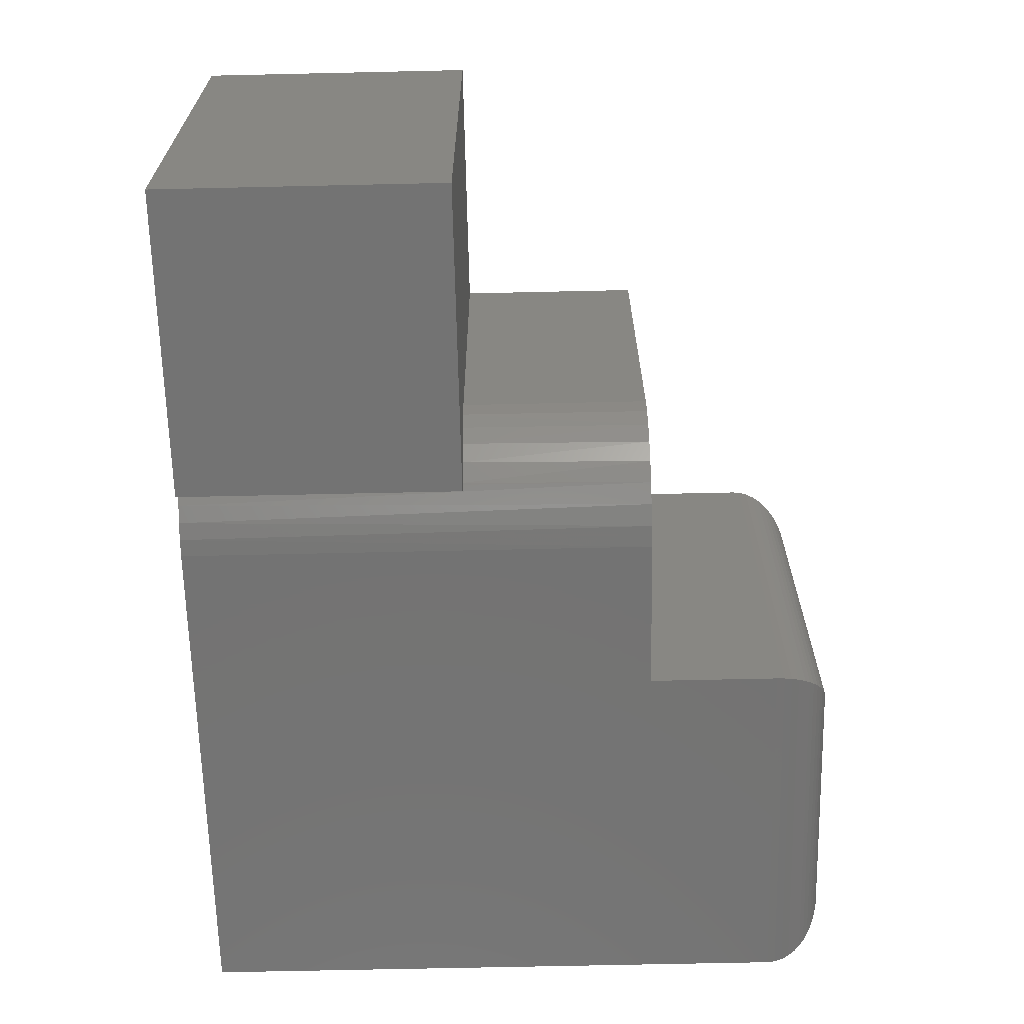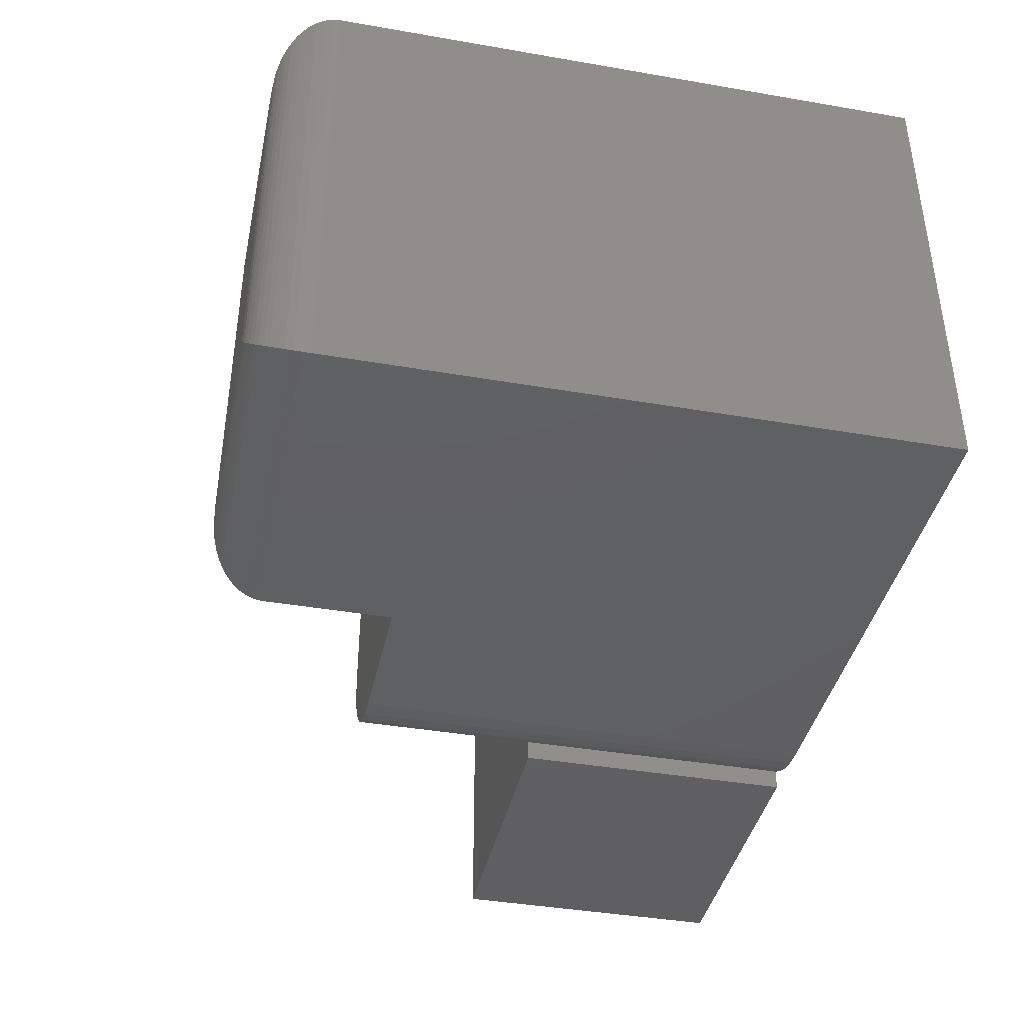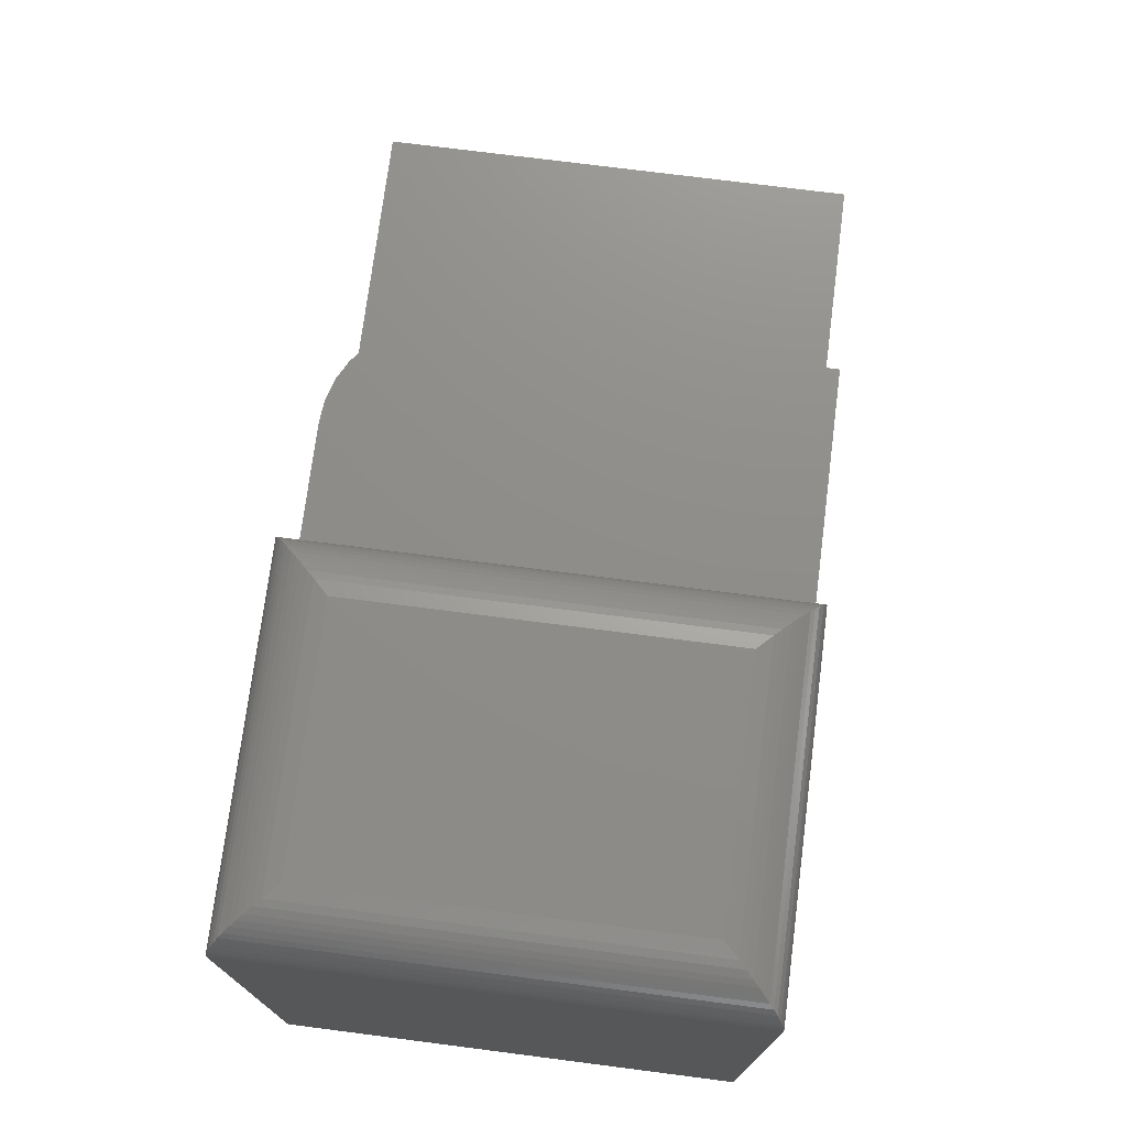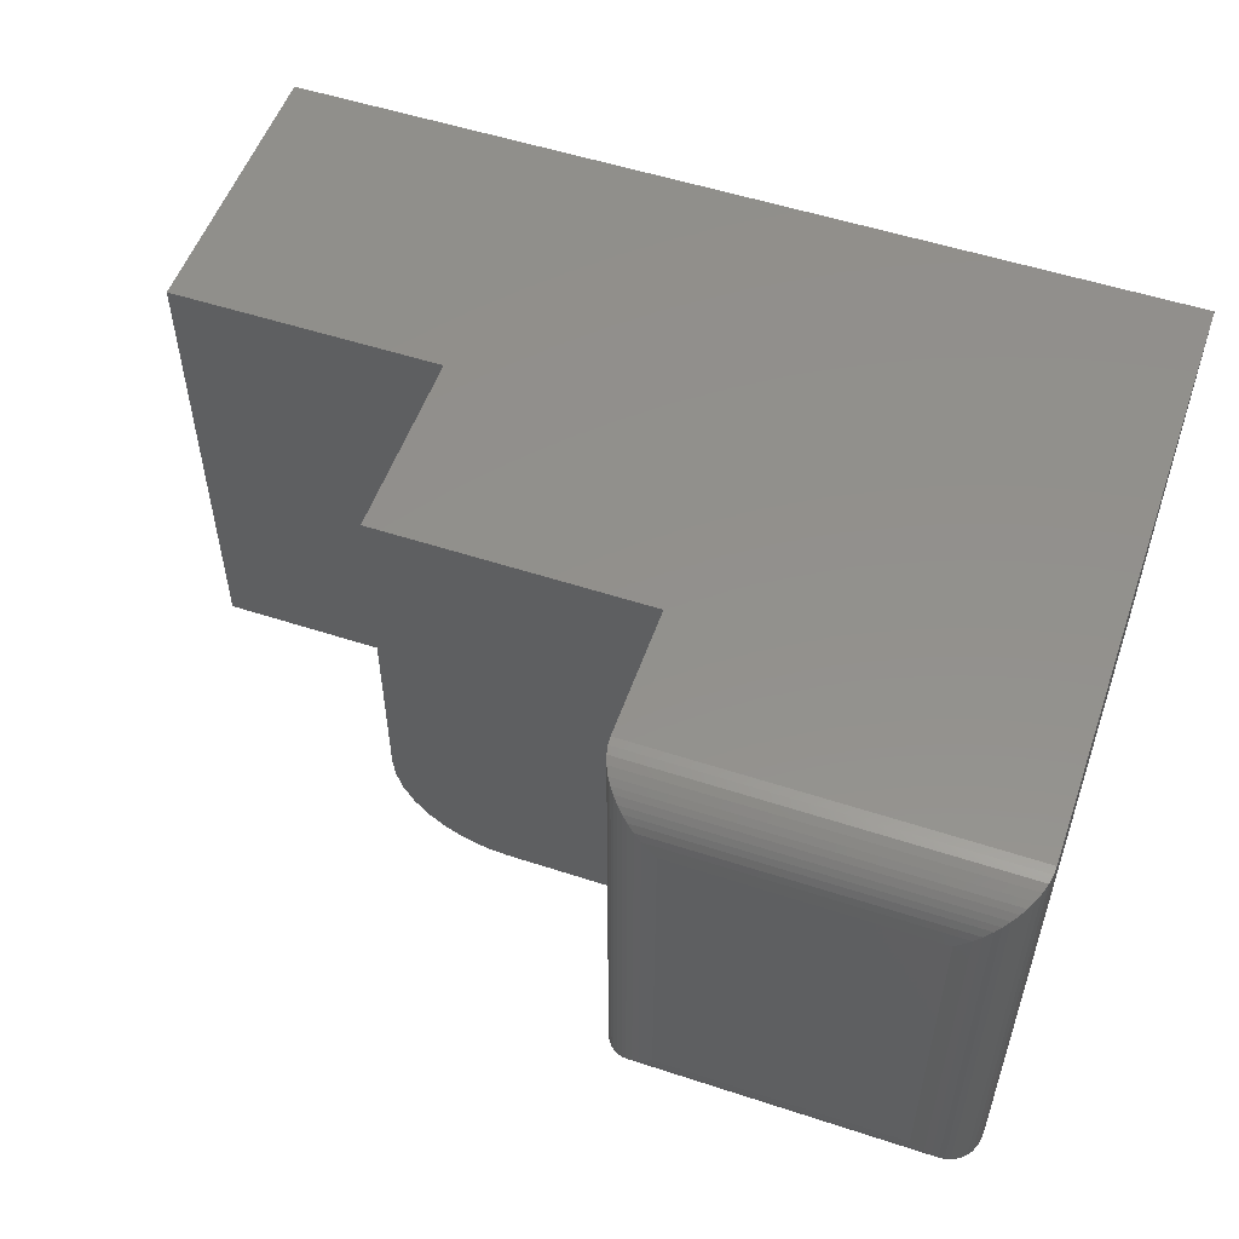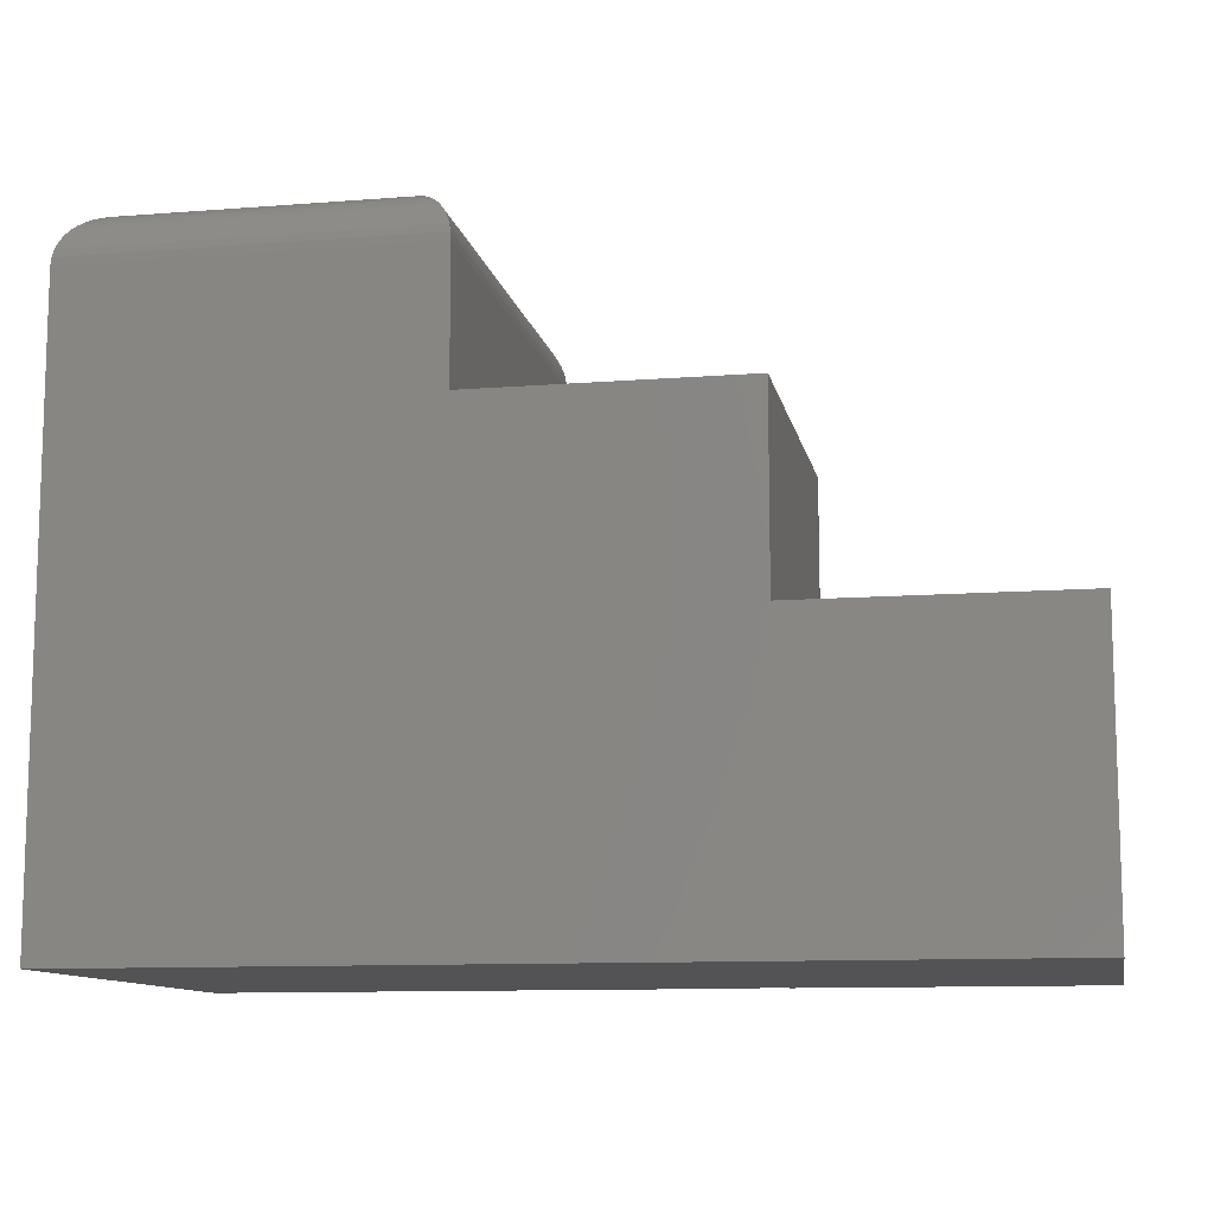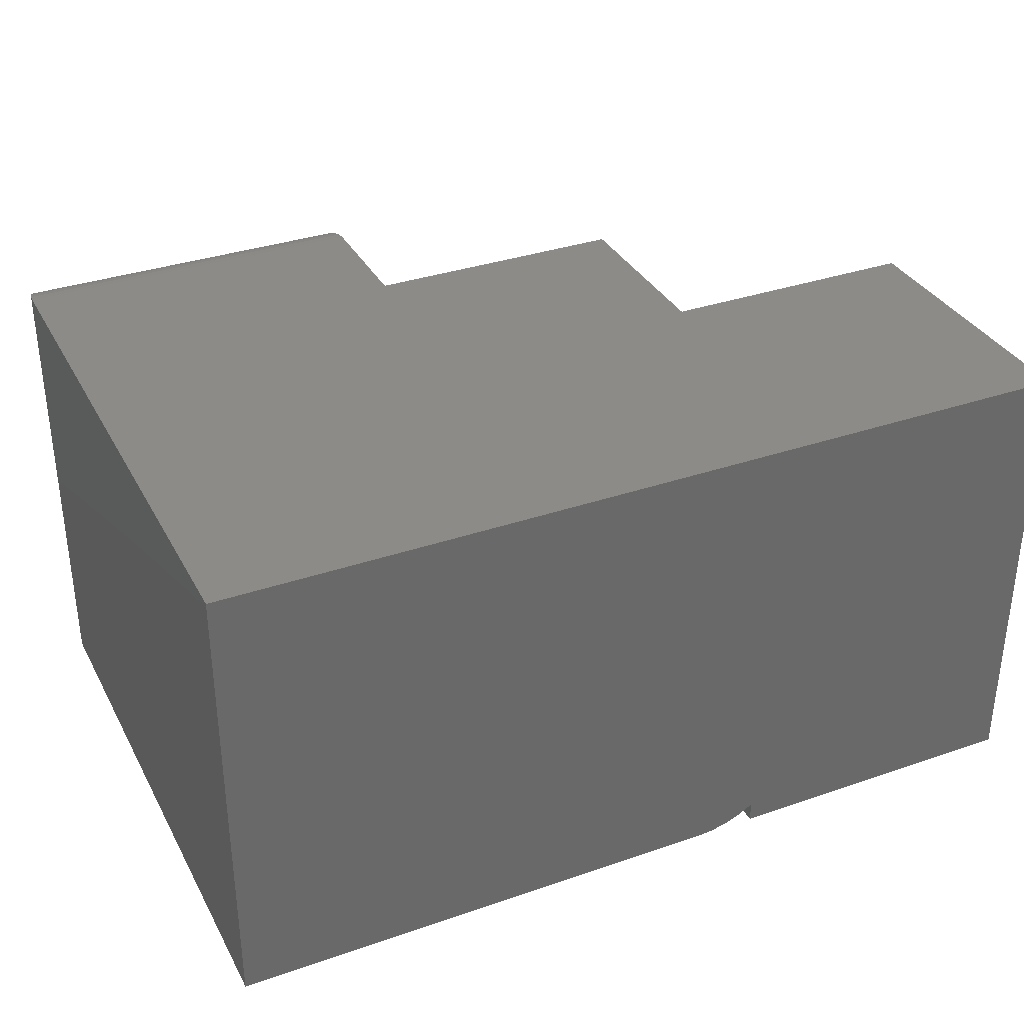
<metadata>
{"format":"stl","ext":"stl","renderer":"f3d","projection":"perspective","resolution":1024,"background":"white","views":[{"elev":-65.5,"azim":-88.7,"up":"+Y"},{"elev":-40.3,"azim":78.0,"up":"+Y"},{"elev":74.0,"azim":97.3,"up":"+Z"},{"elev":53.9,"azim":19.2,"up":"+Y"},{"elev":-10.9,"azim":-169.0,"up":"+Z"},{"elev":34.3,"azim":155.1,"up":"+Y"}]}
</metadata>
<code>
# stl→obj: 127 verts, 242 faces
v -0.7656 0.0625 0.3141
v -0.7656 0.0625 -0.0625
v -0.7656 -0.5625 0.3141
v -0.7656 -0.5625 -0.0625
v -0.4028 -0.4709 0.5625
v -0.3904 -0.4944 0.3141
v -0.389 -0.4965 0.5625
v -0.3729 -0.5166 0.3141
v -0.3706 -0.519 0.5625
v -0.3516 -0.5351 -0.0625
v -0.3319 -0.5469 -0.0625
v -0.3481 -0.5375 0.5625
v -0.3224 -0.5512 0.5625
v -0.3107 -0.5555 -0.0625
v -0.2946 -0.5596 0.5625
v -0.3516 -0.5351 0.3141
v -0.4141 -0.4141 0.5625
v -0.4141 -0.4141 0.3141
v -0.4112 -0.443 0.5625
v -0.4114 -0.4422 0.3141
v -0.4034 -0.4693 0.3141
v -0.2656 -0.5625 -0.0625
v -0.2656 -0.5625 0.5625
v -0.2884 -0.5607 -0.0625
v 0.4099 -0.5625 0.7344
v -0.0625 -0.5625 0.7344
v 0.4099 -0.5625 -0.0625
v -0.0625 -0.5625 0.5625
v -0.0625 0.0625 0.5625
v -0.0625 0.0625 0.7344
v 0.4099 0.0625 0.7344
v 0.4099 0.0625 -0.0625
v -0.4141 0.0625 0.3141
v -0.4141 0.0625 0.5625
v -0.3516 -0.5625 -0.0625
v 0.3317 -0.01562 0.8125
v 0.3498 -0.5025 0.8104
v 0.3498 0.002472 0.8104
v 0.3317 -0.4844 0.8125
v 0.3588 -0.5115 0.8076
v 0.3588 0.01147 0.8076
v 0.3678 -0.5205 0.8037
v 0.3678 0.02046 0.8037
v 0.3747 -0.5274 0.7996
v 0.3747 0.02737 0.7996
v 0.3816 -0.5342 0.7945
v 0.3816 0.03425 0.7945
v 0.3885 -0.5411 0.7881
v 0.3885 0.04109 0.7881
v 0.3935 -0.5462 0.7822
v 0.3935 0.04616 0.7822
v 0.3985 -0.5512 0.7749
v 0.4091 -0.5618 0.745
v 0.4091 0.06178 0.745
v 0.407 -0.5597 0.7552
v 0.407 0.05967 0.7552
v 0.4035 -0.5561 0.7653
v 0.4035 0.05613 0.7653
v 0.3985 0.05116 0.7749
v 0.01562 -0.01562 0.8125
v -0.002471 0.002472 0.8104
v -0.04616 0.04616 0.7822
v -0.04109 0.04109 0.7881
v -0.03425 0.03425 0.7945
v -0.02737 0.02737 0.7996
v -0.02046 0.02046 0.8037
v -0.01147 0.01147 0.8076
v -0.06178 0.06178 0.745
v -0.05967 0.05967 0.7552
v -0.05613 0.05613 0.7653
v -0.05116 0.05116 0.7749
v -0.002471 -0.5025 0.8104
v 0.01562 -0.4844 0.8125
v -0.01147 -0.5115 0.8076
v -0.02046 -0.5205 0.8037
v -0.02737 -0.5274 0.7996
v -0.03425 -0.5342 0.7945
v -0.04109 -0.5411 0.7881
v -0.04616 -0.5462 0.7822
v -0.05116 -0.5512 0.7749
v -0.06178 -0.5618 0.745
v -0.05967 -0.5597 0.7552
v -0.05613 -0.5561 0.7653
v -0.3516 -0.5625 0.3141
v 0.07812 -0.4219 0.07812
v 0.07812 -0.4219 0.4974
v 0.2692 -0.4219 0.07812
v 0.07812 -0.4219 0.6719
v 0.2692 -0.4219 0.6719
v 0.2692 -0.07812 0.6719
v 0.07812 -0.07812 0.6719
v 0.2692 -0.07812 0.07812
v 0.07812 -0.07812 0.07812
v 0.07812 -0.07812 0.4974
v -0.2734 -0.4141 0.1735
v -0.2734 -0.4141 0.07812
v -0.3516 -0.4141 0.1735
v -0.3516 -0.4141 0.07812
v -0.2733 -0.4156 0.07812
v -0.2734 -0.4141 0.4219
v -0.2733 -0.4156 0.4219
v -0.2728 -0.4171 0.4219
v -0.2728 -0.4171 0.07812
v -0.2721 -0.4184 0.4219
v -0.2721 -0.4184 0.07812
v -0.2711 -0.4196 0.4219
v -0.2711 -0.4196 0.07812
v -0.27 -0.4206 0.4219
v -0.27 -0.4206 0.07812
v -0.2686 -0.4213 0.4219
v -0.2686 -0.4213 0.07812
v -0.2671 -0.4217 0.4219
v -0.2671 -0.4217 0.07812
v -0.2656 -0.4219 0.4219
v -0.2656 -0.4219 0.07812
v -0.08232 -0.07812 0.07812
v -0.08232 -0.4219 0.07812
v -0.08232 -0.07812 0.4219
v -0.08232 -0.4219 0.4219
v -0.625 -0.07812 0.07812
v -0.625 -0.4219 0.07812
v -0.3516 -0.4219 0.07812
v -0.3516 -0.4219 0.1735
v -0.625 -0.4219 0.1735
v -0.625 -0.07812 0.1735
v -0.2734 -0.07812 0.1735
v -0.2734 -0.07812 0.4219
f 1 2 3
f 3 2 4
f 5 6 7
f 7 6 8
f 7 8 9
f 10 11 12
f 12 11 13
f 13 11 14
f 13 14 15
f 16 10 12
f 16 12 9
f 16 9 8
f 17 18 19
f 19 18 20
f 19 20 5
f 5 20 21
f 5 21 6
f 22 23 24
f 24 23 15
f 24 15 14
f 25 26 27
f 27 26 28
f 27 28 22
f 22 28 23
f 29 30 31
f 29 31 32
f 29 32 33
f 29 33 34
f 33 32 1
f 1 32 2
f 22 24 14
f 22 14 11
f 22 11 10
f 22 10 2
f 22 2 32
f 22 32 27
f 35 4 10
f 10 4 2
f 27 32 25
f 25 32 31
f 36 37 38
f 36 39 37
f 38 37 40
f 38 40 41
f 41 40 42
f 41 42 43
f 43 42 44
f 43 44 45
f 45 44 46
f 45 46 47
f 47 46 48
f 47 48 49
f 49 48 50
f 49 50 51
f 51 50 52
f 25 31 53
f 53 31 54
f 53 54 55
f 55 54 56
f 55 56 57
f 57 56 58
f 57 58 52
f 52 58 59
f 52 59 51
f 60 38 61
f 60 36 38
f 59 62 51
f 51 62 63
f 51 63 49
f 49 63 64
f 49 64 47
f 47 64 65
f 47 65 45
f 45 65 66
f 45 66 43
f 43 66 67
f 43 67 41
f 41 67 61
f 41 61 38
f 31 30 54
f 54 30 68
f 54 68 56
f 56 68 69
f 56 69 58
f 58 69 70
f 58 70 59
f 59 70 71
f 59 71 62
f 39 72 37
f 39 73 72
f 37 72 74
f 37 74 40
f 40 74 75
f 40 75 42
f 42 75 76
f 42 76 44
f 44 76 77
f 44 77 46
f 46 77 78
f 46 78 48
f 48 78 79
f 48 79 50
f 50 79 80
f 26 25 81
f 81 25 53
f 81 53 82
f 82 53 55
f 82 55 83
f 83 55 57
f 83 57 80
f 80 57 52
f 80 52 50
f 73 61 72
f 73 60 61
f 71 79 62
f 62 79 78
f 62 78 63
f 63 78 77
f 63 77 64
f 64 77 76
f 64 76 65
f 65 76 75
f 65 75 66
f 66 75 74
f 66 74 67
f 67 74 72
f 67 72 61
f 30 26 68
f 68 26 81
f 68 81 69
f 69 81 82
f 69 82 70
f 70 82 83
f 70 83 71
f 71 83 80
f 71 80 79
f 26 30 28
f 28 30 29
f 28 29 34
f 28 34 17
f 28 17 19
f 28 19 5
f 28 5 7
f 28 7 9
f 28 9 12
f 28 12 13
f 28 13 15
f 28 15 23
f 36 60 39
f 39 60 73
f 10 16 35
f 35 16 84
f 3 4 84
f 84 4 35
f 3 84 16
f 3 16 8
f 3 8 6
f 3 6 21
f 3 21 20
f 3 20 18
f 3 18 33
f 3 33 1
f 34 33 17
f 17 33 18
f 85 86 87
f 87 86 88
f 87 88 89
f 90 89 91
f 91 89 88
f 87 89 92
f 92 89 90
f 93 85 92
f 92 85 87
f 86 85 94
f 94 85 93
f 88 86 91
f 91 86 94
f 90 91 92
f 92 91 94
f 92 94 93
f 95 96 97
f 97 96 98
f 99 95 100
f 95 99 96
f 100 101 99
f 99 101 102
f 99 102 103
f 103 102 104
f 103 104 105
f 105 104 106
f 105 106 107
f 107 106 108
f 107 108 109
f 109 108 110
f 109 110 111
f 111 110 112
f 111 112 113
f 113 112 114
f 113 114 115
f 116 117 118
f 118 117 119
f 115 114 117
f 117 114 119
f 120 121 122
f 120 122 98
f 120 98 96
f 116 120 96
f 116 96 99
f 116 99 103
f 116 103 105
f 116 105 107
f 116 107 109
f 116 109 111
f 116 111 113
f 116 113 115
f 116 115 117
f 98 122 97
f 97 122 123
f 97 123 124
f 124 125 97
f 97 125 126
f 97 126 95
f 124 123 121
f 121 123 122
f 125 124 120
f 120 124 121
f 118 127 116
f 116 127 126
f 116 126 120
f 120 126 125
f 127 100 126
f 126 100 95
f 118 100 127
f 101 114 112
f 101 112 110
f 101 110 108
f 101 108 106
f 101 106 104
f 101 104 102
f 119 114 101
f 119 101 100
f 119 100 118

</code>
